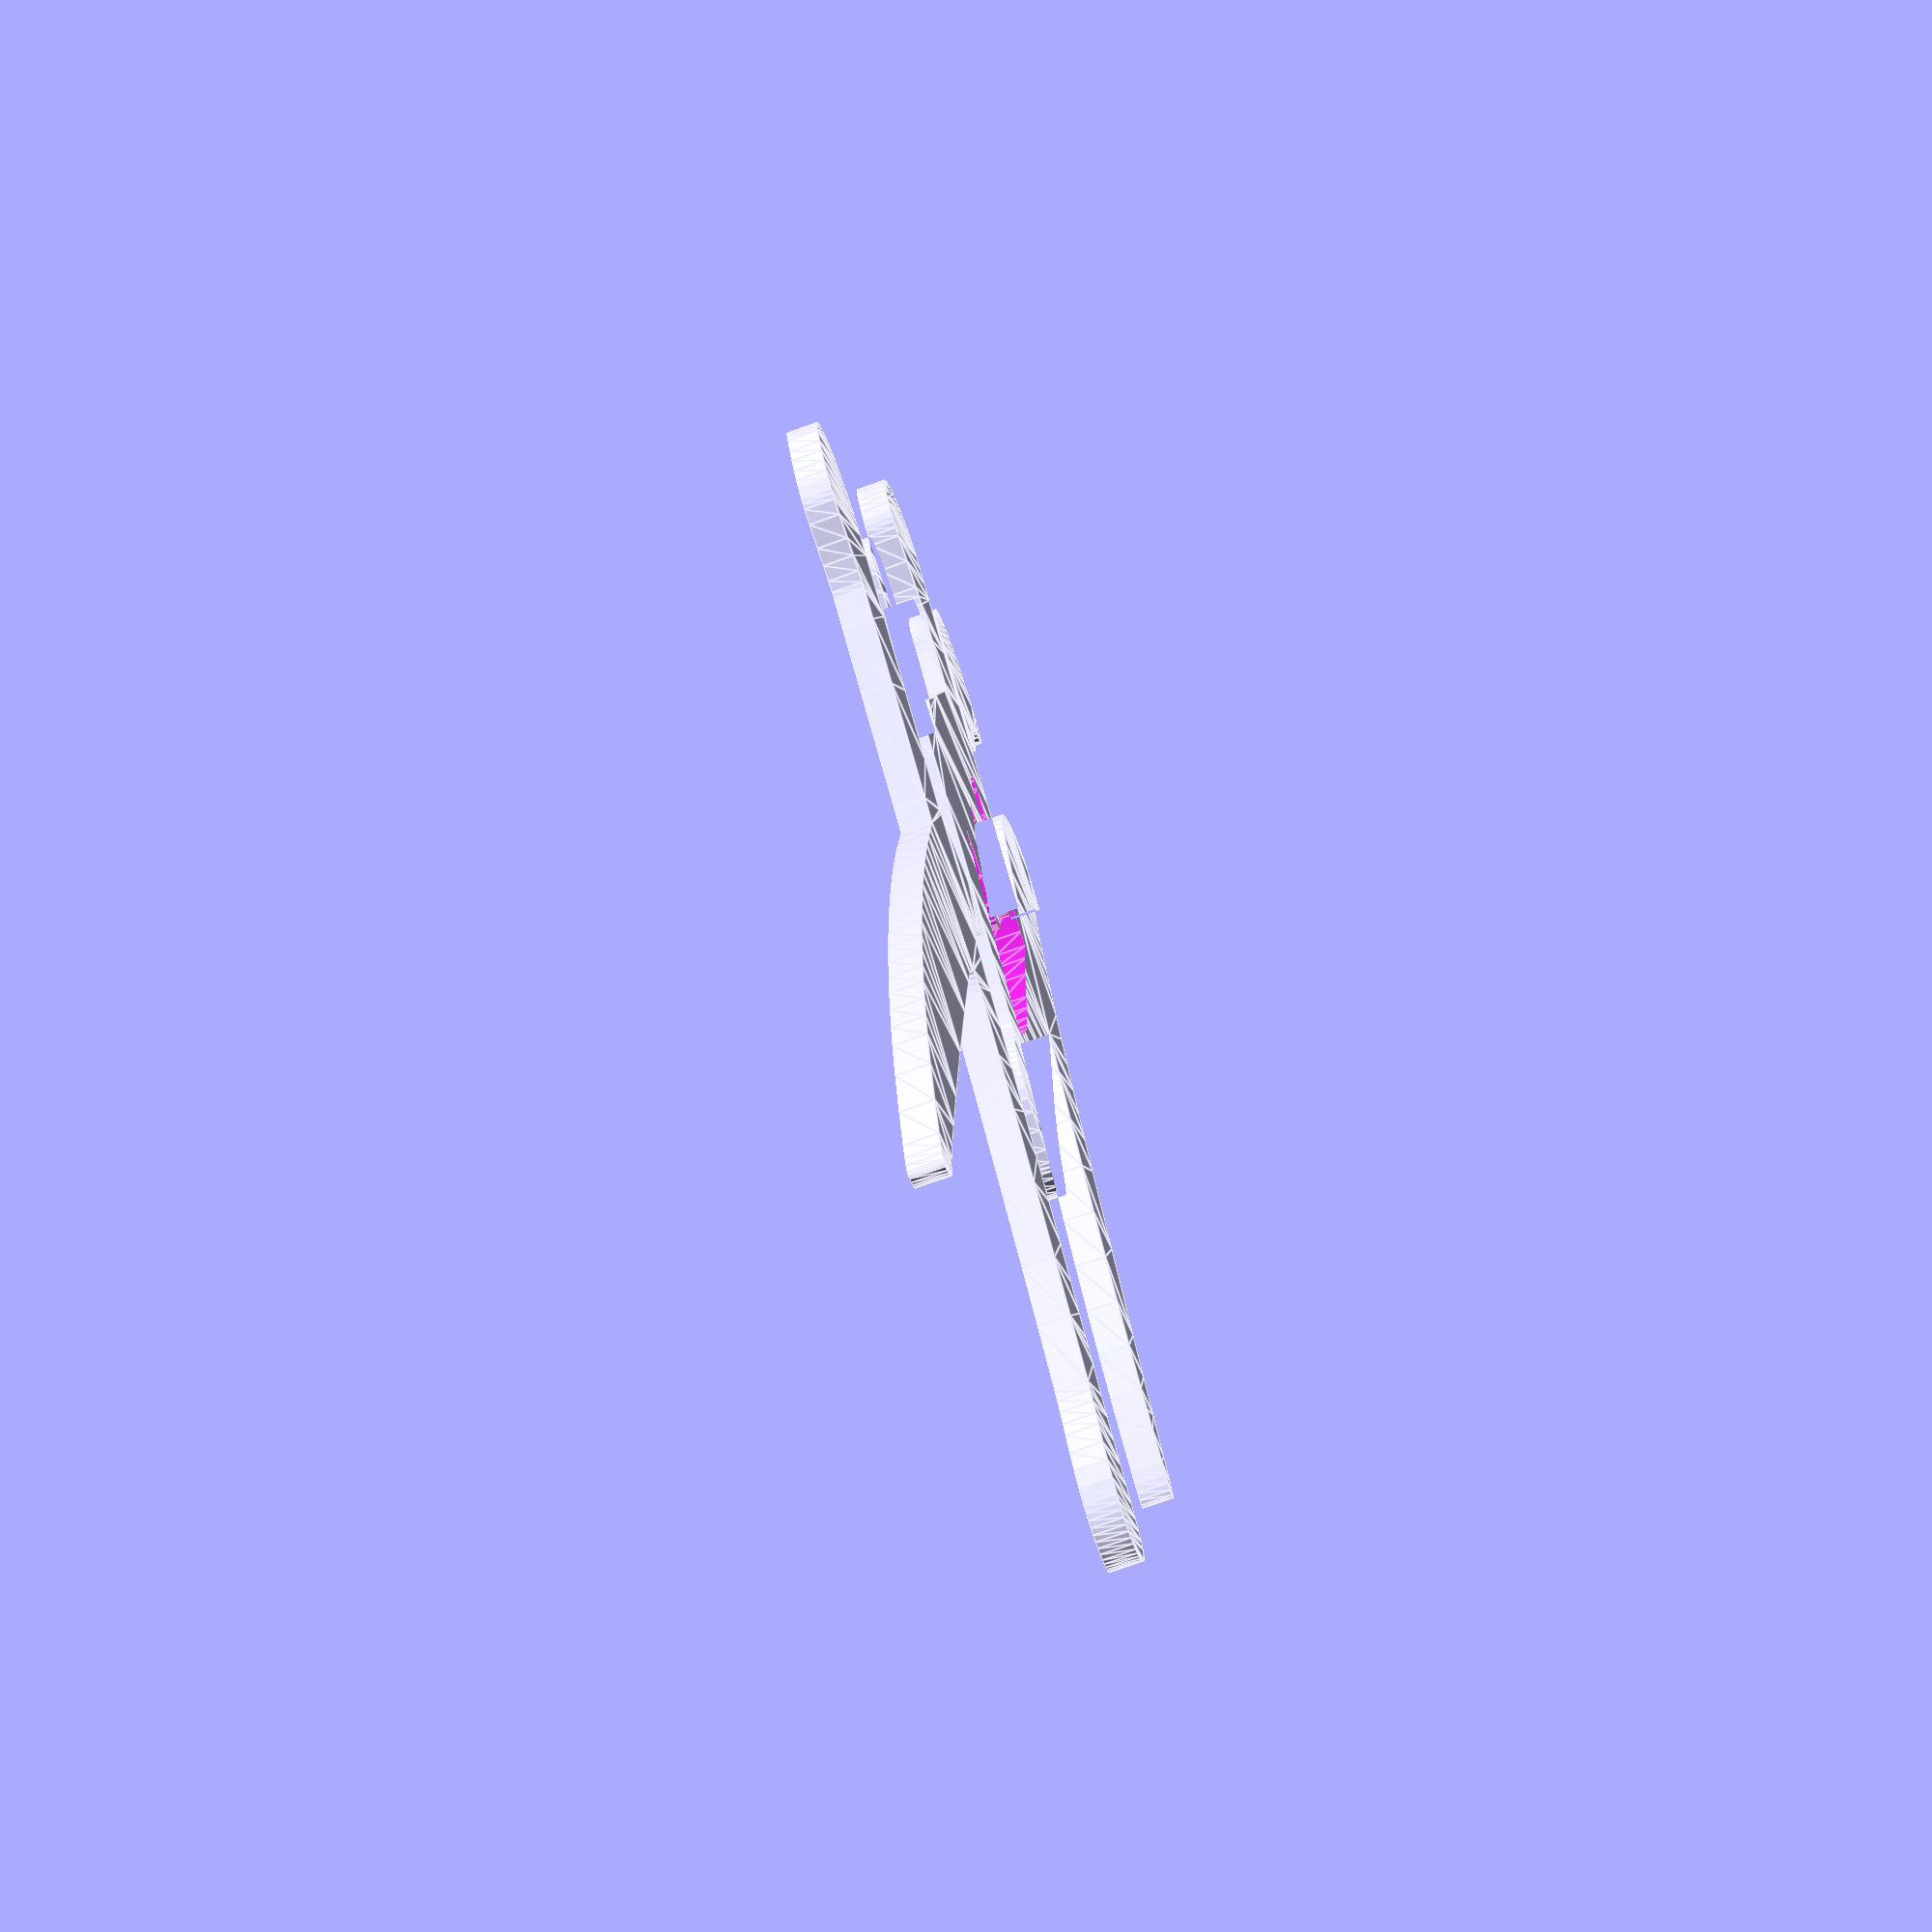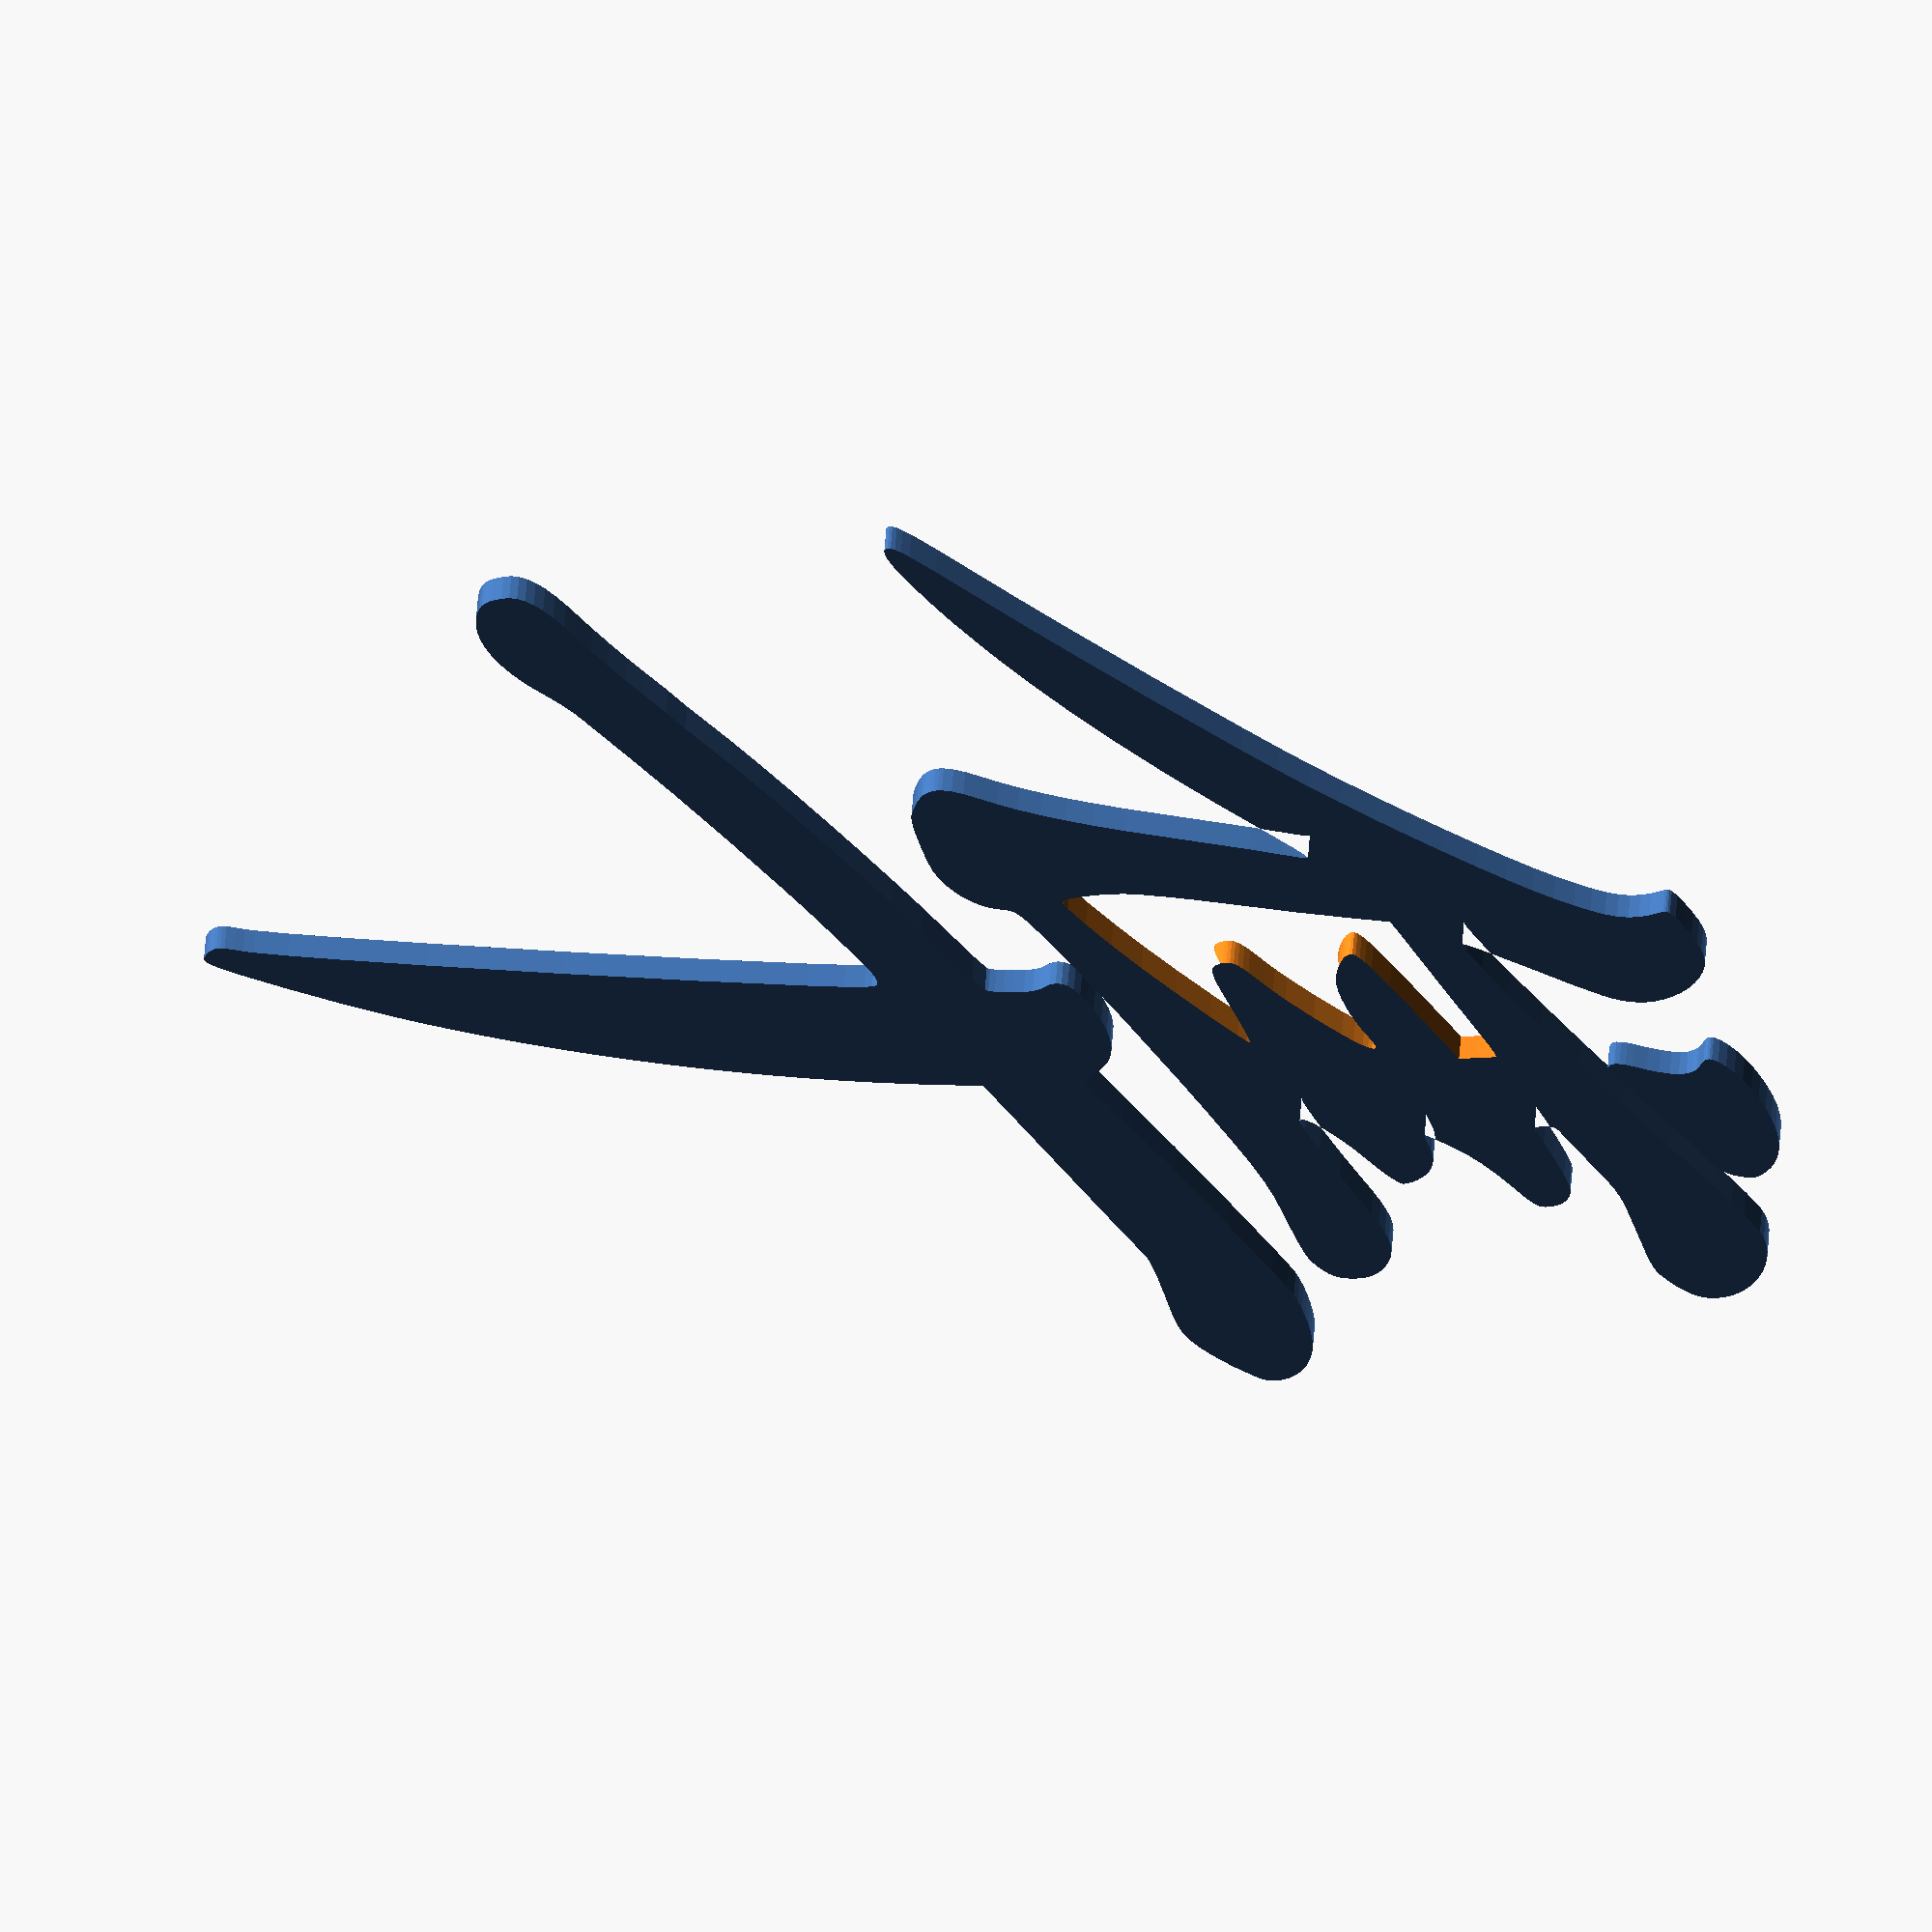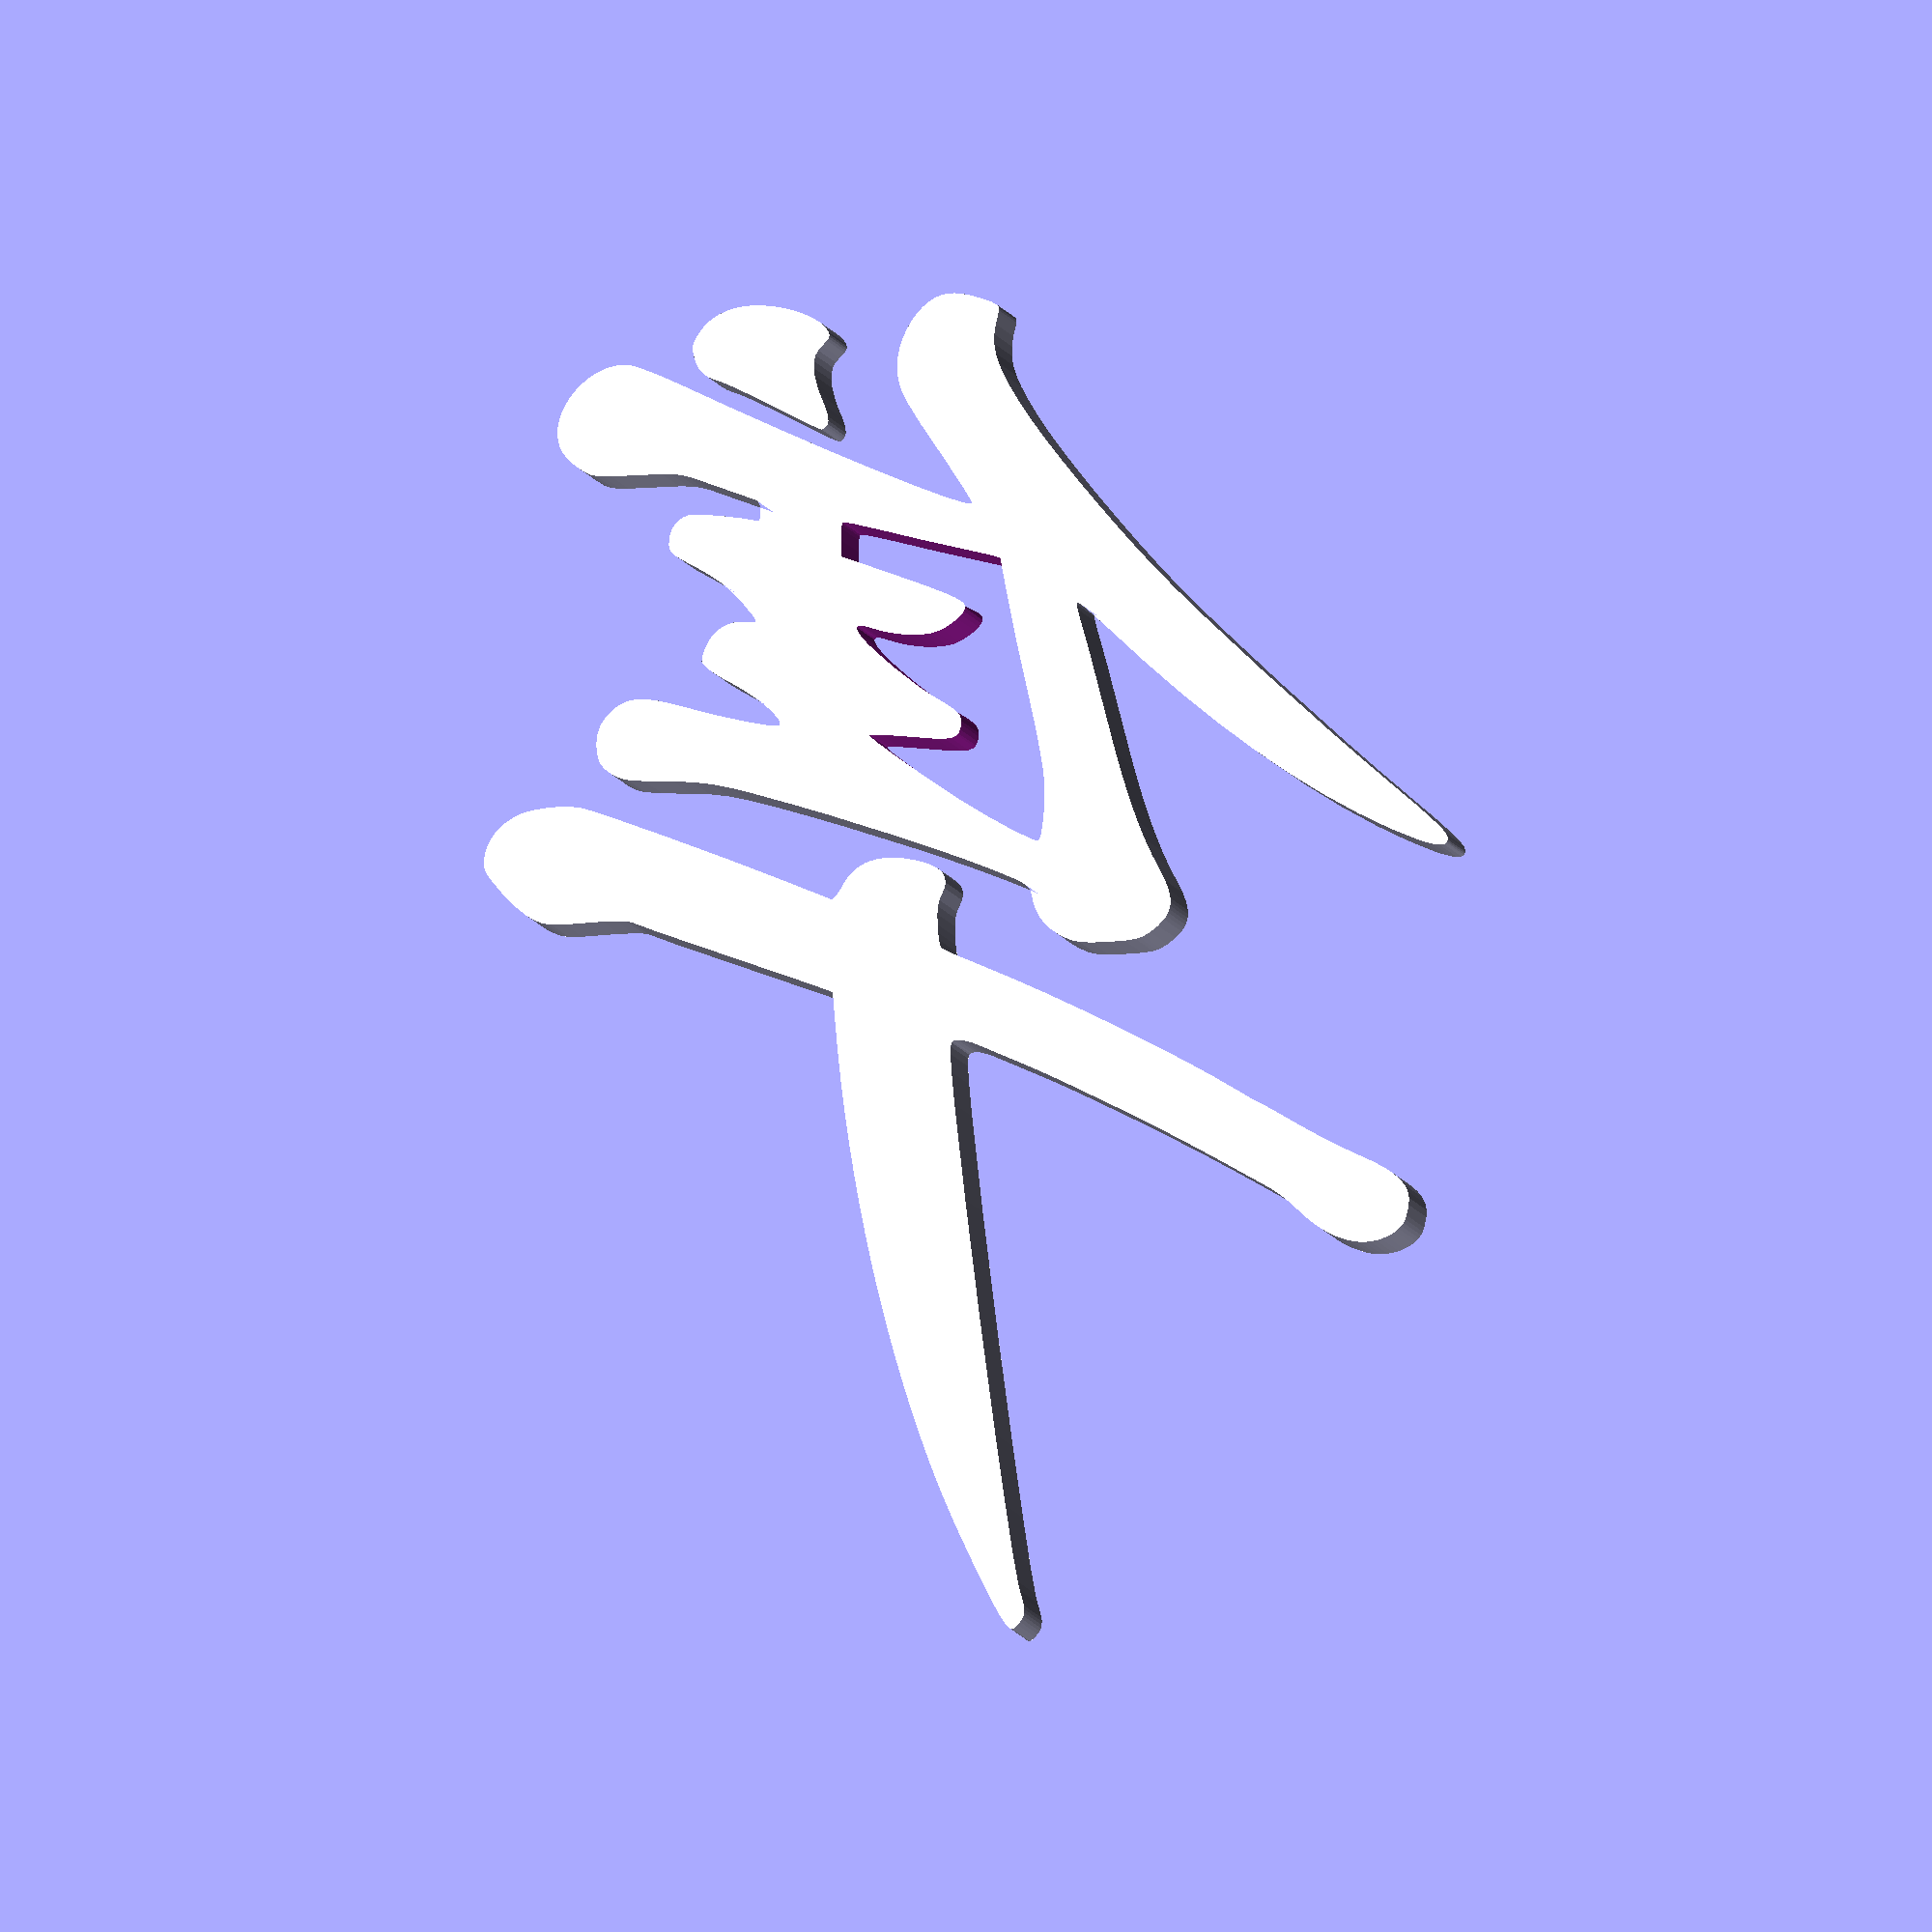
<openscad>

// Module names are of the form poly_<inkscape-path-id>().  As a result,
// you can associate a polygon in this OpenSCAD program with the corresponding
// SVG element in the Inkscape document by looking for the XML element with
// the attribute id="inkscape-path-id".

// fudge value is used to ensure that subtracted solids are a tad taller
// in the z dimension than the polygon being subtracted from.  This helps
// keep the resulting .stl file manifold.
fudge = 0.1;

module poly_path880(h)
{
  scale([25.4/96, -25.4/96, 1]) union()
  {
    linear_extrude(height=h)
      polygon([[-111.129042,421.221036],[-112.581886,419.546141],[-113.620208,417.814513],[-114.244037,415.985395],[-114.453399,414.018029],[-114.248325,411.871656],[-113.628841,409.505519],[-111.146759,403.950922],[-109.221606,399.934347],[-106.858860,394.163596],[-100.271623,375.746668],[-90.287117,345.474335],[-75.807409,300.120795],[-52.841016,225.915734],[-30.532662,151.144095],[-13.193344,90.526987],[-7.734261,70.126728],[-5.134061,58.785517],[-4.519868,54.123123],[-4.759440,51.575654],[-5.286694,50.899819],[-6.132155,50.518480],[-8.917391,50.326970],[-11.682618,50.698638],[-15.409394,51.677072],[-19.609560,53.113224],[-23.794958,54.858045],[-56.241906,69.090659],[-70.045362,75.262572],[-87.737861,83.542792],[-129.708086,103.916233],[-171.988781,125.187139],[-204.416145,142.331665],[-240.259473,161.743566],[-245.110024,164.547817],[-251.009198,168.501999],[-257.211713,173.080636],[-262.972290,177.758251],[-272.385521,185.193528],[-281.766052,191.318155],[-290.996776,196.096266],[-299.960583,199.491992],[-304.305796,200.660253],[-308.540365,201.469468],[-312.649649,201.915154],[-316.619012,201.992826],[-320.433814,201.698003],[-324.079417,201.026200],[-327.541182,199.972934],[-330.804470,198.533723],[-333.183285,197.170500],[-335.119906,195.732967],[-336.652869,194.145853],[-337.820704,192.333892],[-338.661944,190.221815],[-339.215123,187.734354],[-339.611427,181.332207],[-339.099518,176.953219],[-337.512280,172.755496],[-334.772446,168.671370],[-330.802746,164.633168],[-325.525914,160.573222],[-318.864682,156.423861],[-310.741783,152.117414],[-301.079948,147.586212],[-289.633642,142.242361],[-276.557789,135.764327],[-263.464020,128.969502],[-251.963965,122.675276],[-234.262984,112.793887],[-226.312956,108.683961],[-219.992299,105.432530],[-206.208842,97.615308],[-188.284715,87.592868],[-166.708102,76.124246],[-142.516285,63.718967],[-116.746540,50.886556],[-90.436149,38.136536],[-64.622389,25.978433],[-40.342541,14.921771],[-18.633883,5.476074],[2.109730,-3.540850],[12.147179,-8.413725],[13.302463,-10.188289],[14.664030,-13.599302],[16.061932,-18.156088],[17.326218,-23.367969],[18.540881,-29.924049],[18.978600,-34.836883],[18.646201,-38.668109],[17.550510,-41.979366],[16.282071,-45.852987],[16.158689,-49.426006],[17.195709,-52.714228],[19.408474,-55.733461],[22.812326,-58.499510],[27.422609,-61.028183],[33.254666,-63.335286],[40.323840,-65.436625],[49.380344,-67.424403],[57.506092,-68.421397],[64.718670,-68.423120],[71.035662,-67.425085],[73.863808,-66.549756],[76.474654,-65.422804],[78.870395,-64.043670],[81.053231,-62.411792],[83.025360,-60.526608],[84.788980,-58.387560],[86.346288,-55.994084],[87.699484,-53.345622],[89.394230,-50.072977],[91.132852,-47.539714],[92.711080,-45.996860],[93.376214,-45.675283],[93.924650,-45.695445],[125.461747,-58.945535],[169.248217,-76.895401],[217.029410,-95.848626],[257.084432,-111.224337],[270.551848,-116.139103],[277.692385,-118.441663],[283.034682,-119.427373],[288.918624,-120.085498],[295.088840,-120.421712],[301.289955,-120.441687],[307.266598,-120.151098],[312.763396,-119.555618],[317.524977,-118.660919],[321.295967,-117.472675],[325.473381,-115.463784],[329.139601,-113.149749],[332.280514,-110.548756],[334.882003,-107.678988],[336.929953,-104.558632],[338.410251,-101.205872],[339.308781,-97.638893],[339.611427,-93.875880],[339.529353,-91.118541],[339.199665,-88.721165],[338.497160,-86.486141],[337.296638,-84.215856],[335.472896,-81.712697],[332.900735,-78.779052],[325.010345,-70.829857],[318.487577,-64.878283],[311.521197,-59.208338],[304.945186,-54.461515],[299.593530,-51.279307],[292.999908,-48.450923],[289.737573,-47.511631],[286.097158,-46.831238],[276.478908,-46.074045],[261.738787,-45.833138],[250.898653,-45.594810],[241.371619,-45.054456],[234.186849,-44.292249],[230.373505,-43.388362],[210.797145,-35.622341],[169.805880,-20.178142],[98.422630,6.692810],[83.280768,12.651837],[78.686197,30.924920],[73.631446,50.270839],[68.182425,69.683840],[62.352966,89.129651],[56.156905,108.573998],[49.608075,127.982609],[42.720311,147.321210],[35.507447,166.555528],[27.983317,185.651290],[20.161755,204.574224],[12.056595,223.290056],[3.681672,241.764512],[-4.949181,259.963321],[-13.822128,277.852209],[-22.923337,295.396903],[-32.238973,312.563130],[-41.755201,329.316617],[-57.327998,354.710191],[-75.765890,382.953803],[-92.351320,407.003652],[-98.475124,415.254728],[-102.366727,419.815938],[-105.320500,422.410853],[-107.343227,423.442326],[-108.203195,423.403498],[-109.067698,423.011880],[-111.126704,421.221036]]);
    difference()
    {
       linear_extrude(height=h)
         polygon([[-131.273983,-5.724001],[-136.167771,-9.253790],[-139.677445,-12.900785],[-140.913715,-14.806279],[-141.804530,-16.786730],[-142.350081,-18.857353],[-142.550557,-21.033368],[-142.406151,-23.329992],[-141.917053,-25.762444],[-139.905545,-31.095700],[-136.517562,-37.154882],[-131.754632,-44.061732],[-124.745135,-53.956393],[-117.933298,-64.477218],[-111.143711,-75.959786],[-104.200960,-88.739675],[-96.929633,-103.152465],[-89.154319,-119.533734],[-71.390075,-159.544025],[-59.983191,-185.413758],[-51.516835,-203.566248],[-47.321524,-212.810311],[-46.282758,-215.859851],[-46.183272,-217.261874],[-48.436052,-216.142156],[-53.801874,-212.325489],[-70.660083,-198.998429],[-100.362610,-175.097758],[-129.314856,-152.938390],[-157.536984,-132.507065],[-185.049158,-113.790524],[-211.871545,-96.775507],[-238.024308,-81.448757],[-263.527613,-67.797012],[-276.042020,-61.595124],[-288.401623,-55.807015],[-306.631685,-47.993214],[-313.597951,-45.429649],[-319.193573,-43.745970],[-323.464953,-42.930424],[-326.458491,-42.971256],[-327.490569,-43.309141],[-328.220586,-43.856714],[-328.654344,-44.612504],[-328.797640,-45.575043],[-328.383239,-47.289011],[-326.951936,-49.480415],[-324.221581,-52.389613],[-319.910024,-56.256962],[-305.414706,-67.827550],[-281.208784,-86.115046],[-259.035351,-102.918079],[-234.505212,-121.897327],[-182.779987,-162.848406],[-134.843457,-201.896172],[-115.049185,-218.496277],[-99.505968,-231.968511],[-83.346401,-246.621611],[-66.655798,-262.252587],[-49.966735,-278.327168],[-33.811785,-294.311081],[-18.723522,-309.670055],[-5.234522,-323.869817],[6.122643,-336.376095],[14.815396,-346.654619],[22.427170,-356.415837],[28.430959,-364.750061],[32.967656,-371.995830],[36.178157,-378.491684],[38.203358,-384.576162],[39.184152,-390.587804],[39.261436,-396.865151],[38.576104,-403.746741],[38.451544,-405.323686],[38.630012,-406.654349],[39.215946,-407.818498],[40.313786,-408.895900],[44.462944,-411.109535],[51.913005,-413.933394],[59.159364,-416.316510],[65.539424,-417.963264],[71.165955,-418.868460],[76.151723,-419.026905],[80.609496,-418.433403],[84.652042,-417.082758],[88.392129,-414.969775],[91.942524,-412.089259],[95.520944,-408.157665],[98.521015,-403.657424],[100.910193,-398.712535],[102.655934,-393.446999],[103.725695,-387.984816],[104.086933,-382.449987],[103.707104,-376.966513],[102.553665,-371.658393],[101.142937,-367.461955],[99.327462,-363.366692],[96.785545,-358.935423],[93.195490,-353.730965],[81.584193,-339.253753],[61.920013,-316.437598],[44.132775,-295.282932],[38.996211,-288.573240],[37.718680,-286.625363],[37.435549,-285.783106],[39.266472,-285.767290],[43.446909,-286.867445],[58.164841,-292.118711],[80.206389,-300.942979],[108.188595,-312.746325],[140.728503,-326.934823],[176.443155,-342.914549],[213.949595,-360.091579],[251.864866,-377.871986],[263.437521,-383.190446],[274.261149,-387.847585],[283.123416,-391.341439],[288.811991,-393.170040],[294.140788,-393.950136],[299.350850,-393.926444],[304.387739,-393.163339],[309.197014,-391.725197],[313.724237,-389.676393],[317.914967,-387.081303],[321.714764,-384.004301],[325.069190,-380.509763],[327.923805,-376.662065],[330.224168,-372.525582],[331.915841,-368.164689],[332.944384,-363.643761],[333.255357,-359.027174],[332.794320,-354.379303],[331.506834,-349.764523],[329.338459,-345.247210],[327.020989,-342.216789],[323.506348,-338.697611],[319.271763,-335.126332],[314.794459,-331.939605],[308.105552,-328.002610],[304.971001,-326.730708],[301.386169,-325.807102],[296.908394,-325.144715],[291.095014,-324.656472],[273.690787,-323.854111],[255.933494,-323.000735],[249.570939,-322.400605],[244.070937,-321.520971],[238.822360,-320.238926],[233.214077,-318.431563],[218.473875,-312.749253],[188.965994,-301.414263],[186.902975,-300.390941],[185.272601,-298.722230],[184.094384,-296.435631],[183.387836,-293.558649],[183.075217,-290.438527],[183.323415,-288.630052],[183.685511,-288.157280],[184.221041,-287.939937],[185.856706,-288.174895],[195.180579,-290.370157],[208.730277,-292.887152],[222.023156,-294.959479],[230.576572,-295.820739],[233.760879,-295.535810],[236.580773,-294.705344],[239.004026,-293.366386],[240.998412,-291.555980],[242.531705,-289.311170],[243.571680,-286.669001],[244.086109,-283.666516],[244.042768,-280.340760],[243.730850,-278.036140],[243.144768,-276.087746],[242.078757,-274.324408],[240.327048,-272.574956],[237.683876,-270.668221],[233.943474,-268.433032],[222.347914,-262.292614],[212.389197,-256.792267],[203.349220,-251.028701],[195.291269,-245.045395],[188.278628,-238.885826],[179.049845,-229.637453],[176.242425,-226.547123],[175.211337,-225.083228],[175.812354,-224.710375],[177.448789,-224.590761],[182.828207,-225.108031],[186.899077,-225.531334],[190.685416,-225.440379],[194.171175,-224.842348],[197.340308,-223.744425],[200.176767,-222.153791],[202.664506,-220.077630],[204.787478,-217.523124],[206.529635,-214.497456],[207.800830,-211.259506],[208.639351,-207.969994],[208.973024,-205.013570],[208.729674,-202.774886],[208.045390,-201.642588],[206.642525,-200.224561],[201.848280,-196.642772],[194.681397,-192.252425],[185.476332,-187.276425],[177.764252,-183.047597],[170.298055,-178.470408],[163.398115,-173.799610],[157.384804,-169.289952],[152.578496,-165.196187],[149.299564,-161.773066],[148.332980,-160.392606],[147.868380,-159.275339],[147.945810,-158.453108],[148.605318,-157.957757],[151.327448,-158.032763],[156.724808,-158.981103],[173.522849,-162.973729],[194.954691,-168.887520],[216.975588,-175.674363],[226.838792,-178.750220],[235.279722,-181.012135],[242.469864,-182.468079],[248.580699,-183.126022],[253.783713,-182.993934],[258.250388,-182.079785],[262.152210,-180.391547],[265.660661,-177.937189],[268.352159,-175.409812],[270.496652,-172.795928],[272.105673,-170.053537],[273.190751,-167.140640],[273.763419,-164.015236],[273.835208,-160.635324],[273.417650,-156.958905],[272.522275,-152.943977],[271.016211,-148.693735],[268.900661,-145.125684],[266.011811,-142.021410],[262.185846,-139.162497],[258.837124,-137.103635],[255.621761,-135.456139],[252.132268,-134.132473],[247.961156,-133.045102],[235.944124,-131.229102],[216.310757,-129.307852],[202.623317,-127.732517],[189.669504,-125.361432],[175.435191,-121.751523],[157.906250,-116.459715],[131.472518,-107.921354],[104.665023,-98.935987],[52.306232,-80.490051],[27.943679,-71.462389],[5.584847,-62.853536],[-14.175890,-54.879947],[-30.744162,-47.758075],[-37.040758,-44.676620],[-41.183422,-41.865515],[-42.644239,-40.389202],[-43.803224,-38.773906],[-45.531233,-34.850941],[-47.083474,-30.915707],[-49.082052,-27.154867],[-51.519791,-23.576079],[-54.389518,-20.187005],[-57.684056,-16.995303],[-61.396230,-14.008634],[-65.518866,-11.234657],[-70.044787,-8.681032],[-76.527549,-5.725535],[-83.064828,-3.869925],[-91.268561,-2.793589],[-102.750680,-2.175910],[-114.277095,-1.915405],[-121.803082,-2.286785],[-124.567505,-2.771855],[-126.933729,-3.489803],[-131.274124,-5.724213]]);
       translate([0, 0, -fudge])
         linear_extrude(height=h+2*fudge)
           polygon([[15.139821,-100.757798],[37.709924,-114.730306],[60.198307,-129.248635],[77.462488,-140.924270],[82.528478,-144.637167],[84.359988,-146.368698],[83.778659,-146.574525],[82.112552,-146.570973],[75.993297,-145.991978],[55.877647,-142.940159],[37.701502,-140.109974],[31.682033,-139.602159],[27.353582,-139.747214],[24.450113,-140.581154],[23.449609,-141.267711],[22.705586,-142.139995],[21.853965,-144.459750],[21.629210,-147.576434],[21.818140,-149.655254],[22.460448,-151.594551],[23.669416,-153.495790],[25.558326,-155.460434],[28.240459,-157.589949],[31.829096,-159.985797],[42.179009,-165.982355],[48.798417,-169.914820],[56.620881,-175.008295],[73.848374,-187.182014],[89.808269,-199.510983],[96.046236,-204.798521],[100.447346,-209.002673],[102.611092,-211.490663],[103.921084,-213.425460],[104.375399,-214.808353],[103.972113,-215.640629],[102.709302,-215.923575],[100.585040,-215.658480],[93.744473,-213.489315],[87.845491,-211.471325],[81.649149,-209.759436],[75.342731,-208.379196],[69.113524,-207.356151],[63.148814,-206.715851],[57.635888,-206.483841],[52.762032,-206.685670],[48.714533,-207.346886],[44.995912,-208.544493],[41.432379,-210.169034],[38.166181,-212.099940],[35.339567,-214.216640],[33.094786,-216.398565],[31.574084,-218.525144],[30.919711,-220.475809],[31.273915,-222.129988],[32.639237,-223.678525],[35.057603,-225.433272],[38.755410,-227.495990],[43.959056,-229.968440],[59.789457,-236.549579],[84.359988,-245.990776],[122.214732,-260.267625],[124.199302,-270.471704],[125.325640,-277.953601],[125.454065,-280.443828],[125.246810,-281.612818],[122.922900,-281.385432],[117.287839,-280.073572],[99.467835,-275.056952],[72.794457,-267.275301],[43.549171,-259.088111],[21.443940,-252.911270],[11.936919,-249.962997],[3.643490,-227.318877],[-6.990886,-199.306803],[-21.664580,-162.845111],[-28.721154,-145.208782],[-34.960888,-128.590820],[-39.707245,-114.860196],[-42.283686,-105.885884],[-44.258447,-94.172475],[-45.255820,-83.166018],[-45.193856,-74.582938],[-44.740012,-71.736546],[-43.990603,-70.139657],[-43.378509,-70.053073],[-42.140147,-70.344579],[-37.969012,-71.966384],[-24.139863,-78.696787],[-5.453479,-88.803160],[15.139821,-100.757798]]);
    }
    linear_extrude(height=h)
      polygon([[145.730916,-344.436583],[145.656406,-346.318730],[146.358019,-349.085395],[147.709427,-352.364270],[149.584298,-355.783049],[153.964531,-363.160246],[157.365117,-369.669642],[159.798740,-375.369081],[161.278084,-380.316410],[161.815830,-384.569475],[161.424663,-388.186121],[160.117266,-391.224194],[157.906321,-393.741540],[154.925457,-396.748100],[154.137045,-398.066749],[153.811158,-399.334379],[153.943677,-400.605043],[154.530486,-401.932791],[157.050506,-404.975751],[161.390952,-408.498278],[167.084593,-411.871568],[173.832401,-414.996783],[181.335349,-417.775082],[189.294411,-420.107626],[197.410559,-421.895575],[205.384766,-423.040088],[212.918005,-423.442326],[218.612788,-423.215180],[223.827461,-422.537108],[228.561409,-421.408381],[232.814015,-419.829268],[236.584661,-417.800039],[239.872733,-415.320963],[242.677611,-412.392310],[244.998681,-409.014349],[247.022154,-405.130906],[247.809476,-402.098299],[247.419608,-399.008632],[245.911508,-394.954007],[244.395913,-391.746124],[242.710111,-388.938398],[240.800961,-386.485333],[238.615316,-384.341436],[236.100035,-382.461212],[233.201973,-380.799167],[229.867986,-379.309806],[226.044930,-377.947636],[220.093131,-375.529079],[210.284004,-371.000772],[184.541183,-358.205998],[160.644536,-346.228568],[152.833869,-342.584989],[149.322448,-341.246802],[148.306588,-341.498497],[147.290817,-342.183803],[146.392979,-343.198054],[145.730916,-344.436583]]);
  }
}

module logo(h)
{

poly_path880(h);
}

logo(5);

</openscad>
<views>
elev=70.0 azim=338.4 roll=110.2 proj=p view=edges
elev=317.8 azim=74.4 roll=3.4 proj=o view=solid
elev=25.8 azim=350.6 roll=212.1 proj=o view=wireframe
</views>
